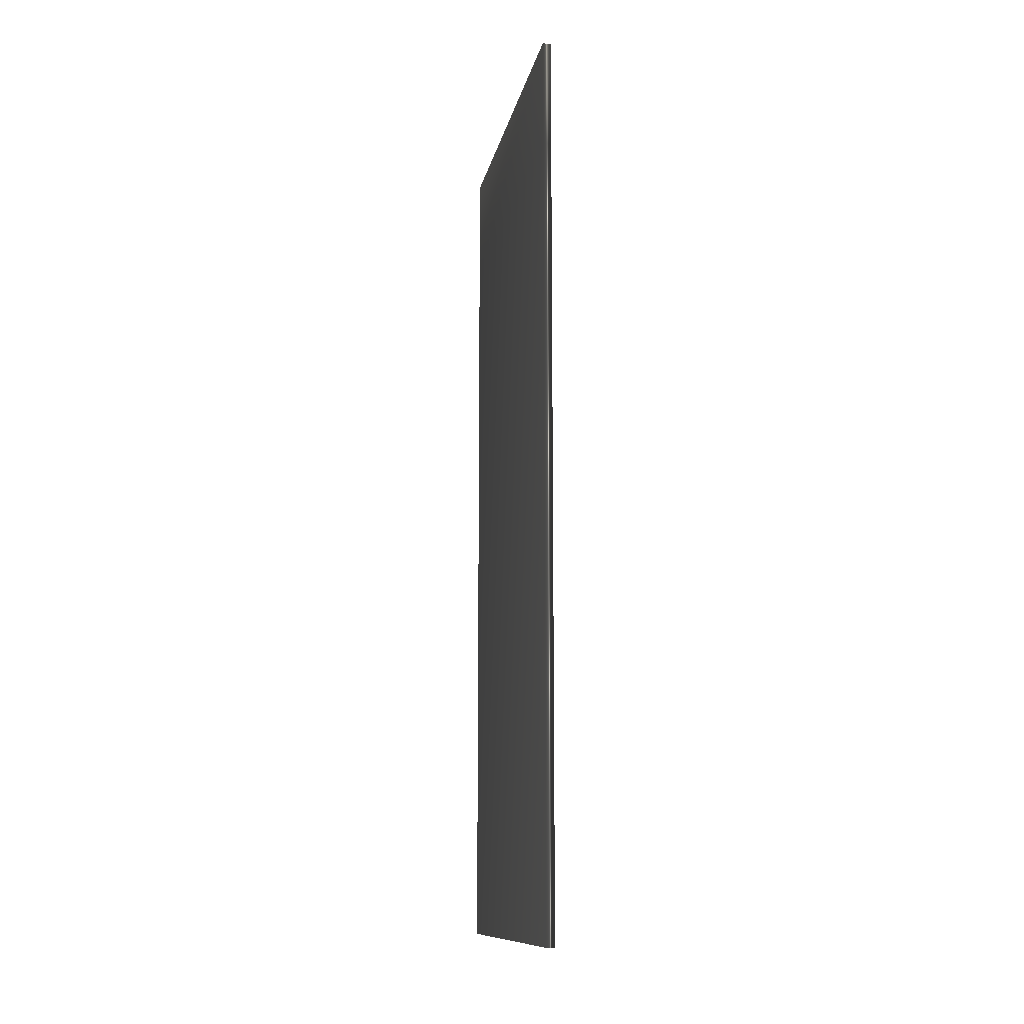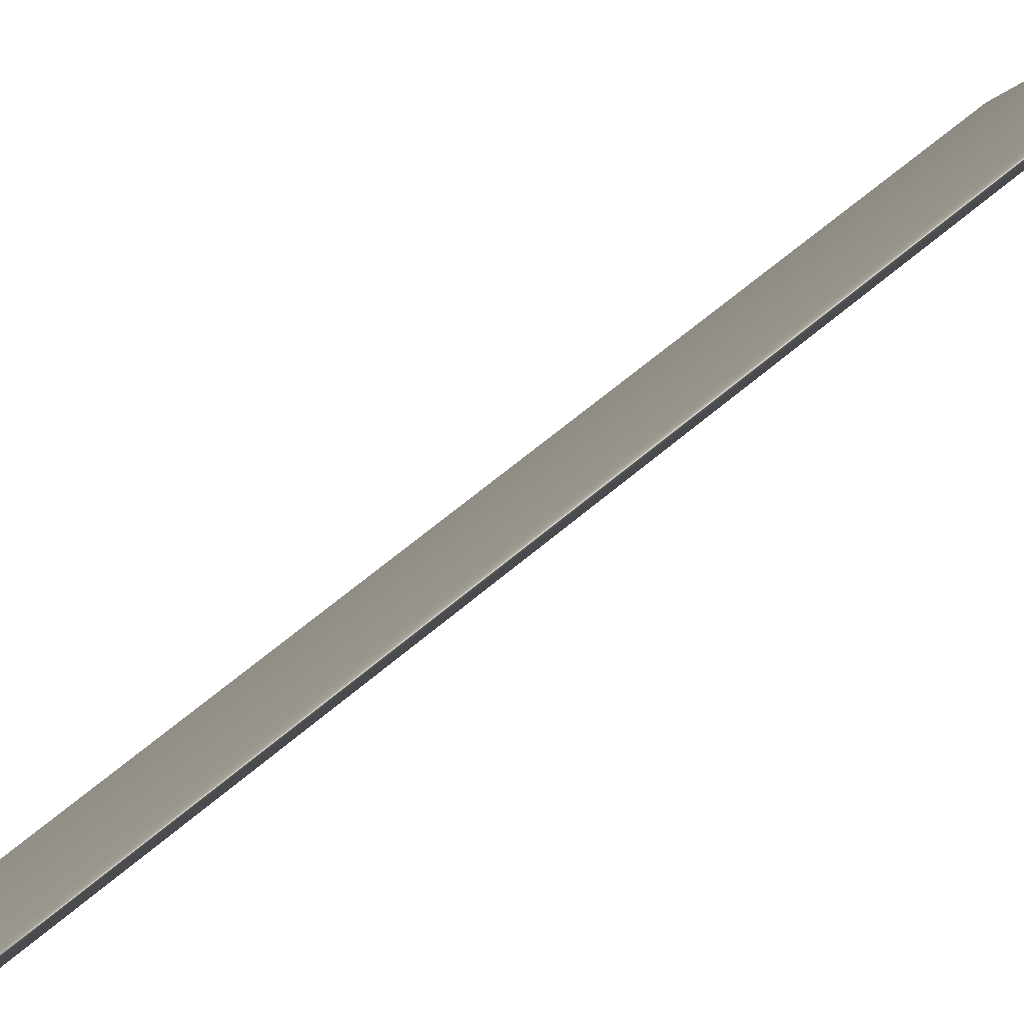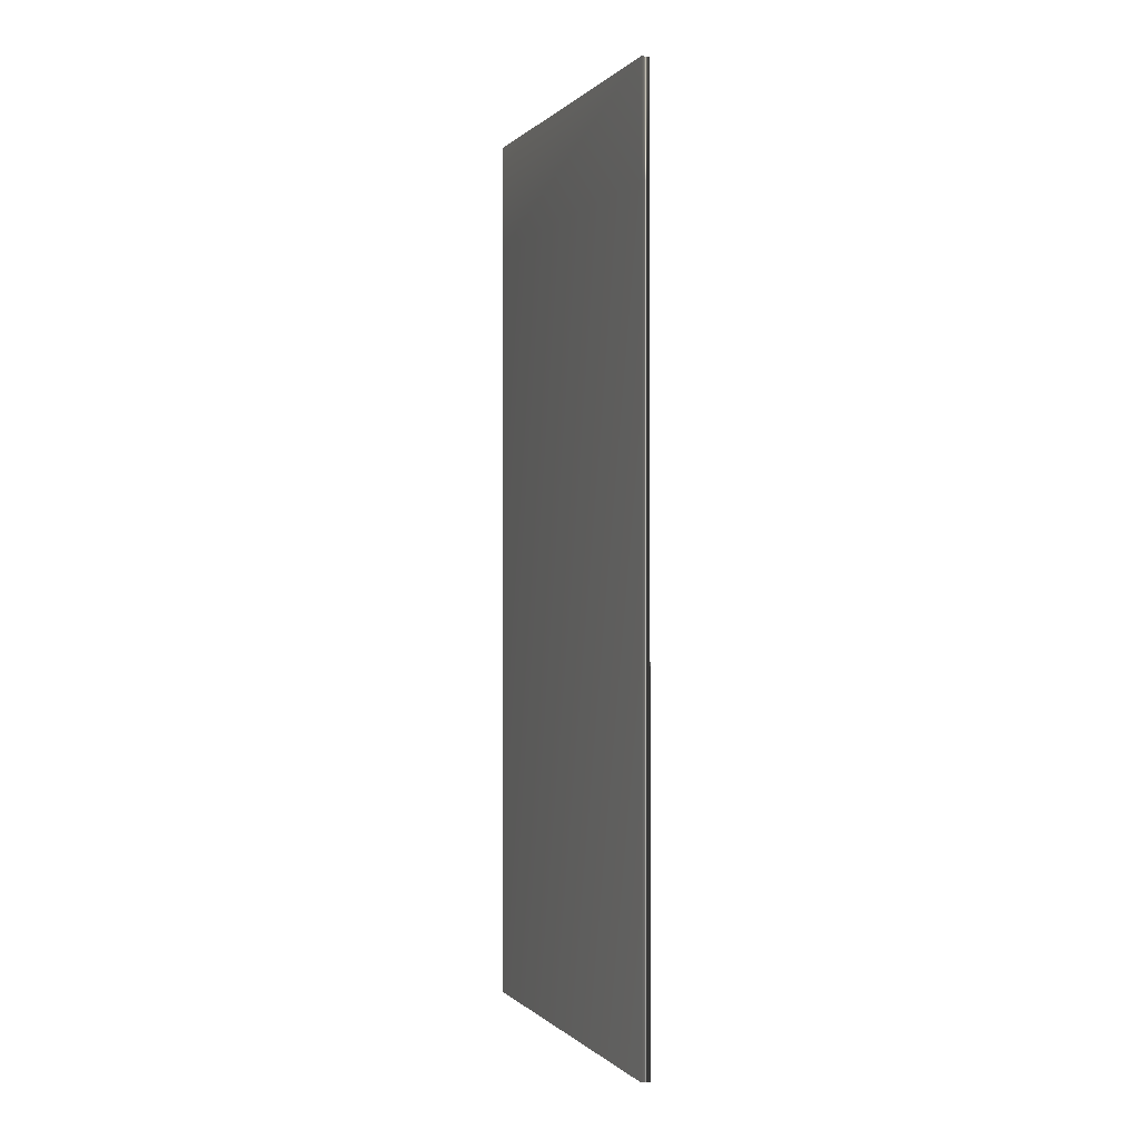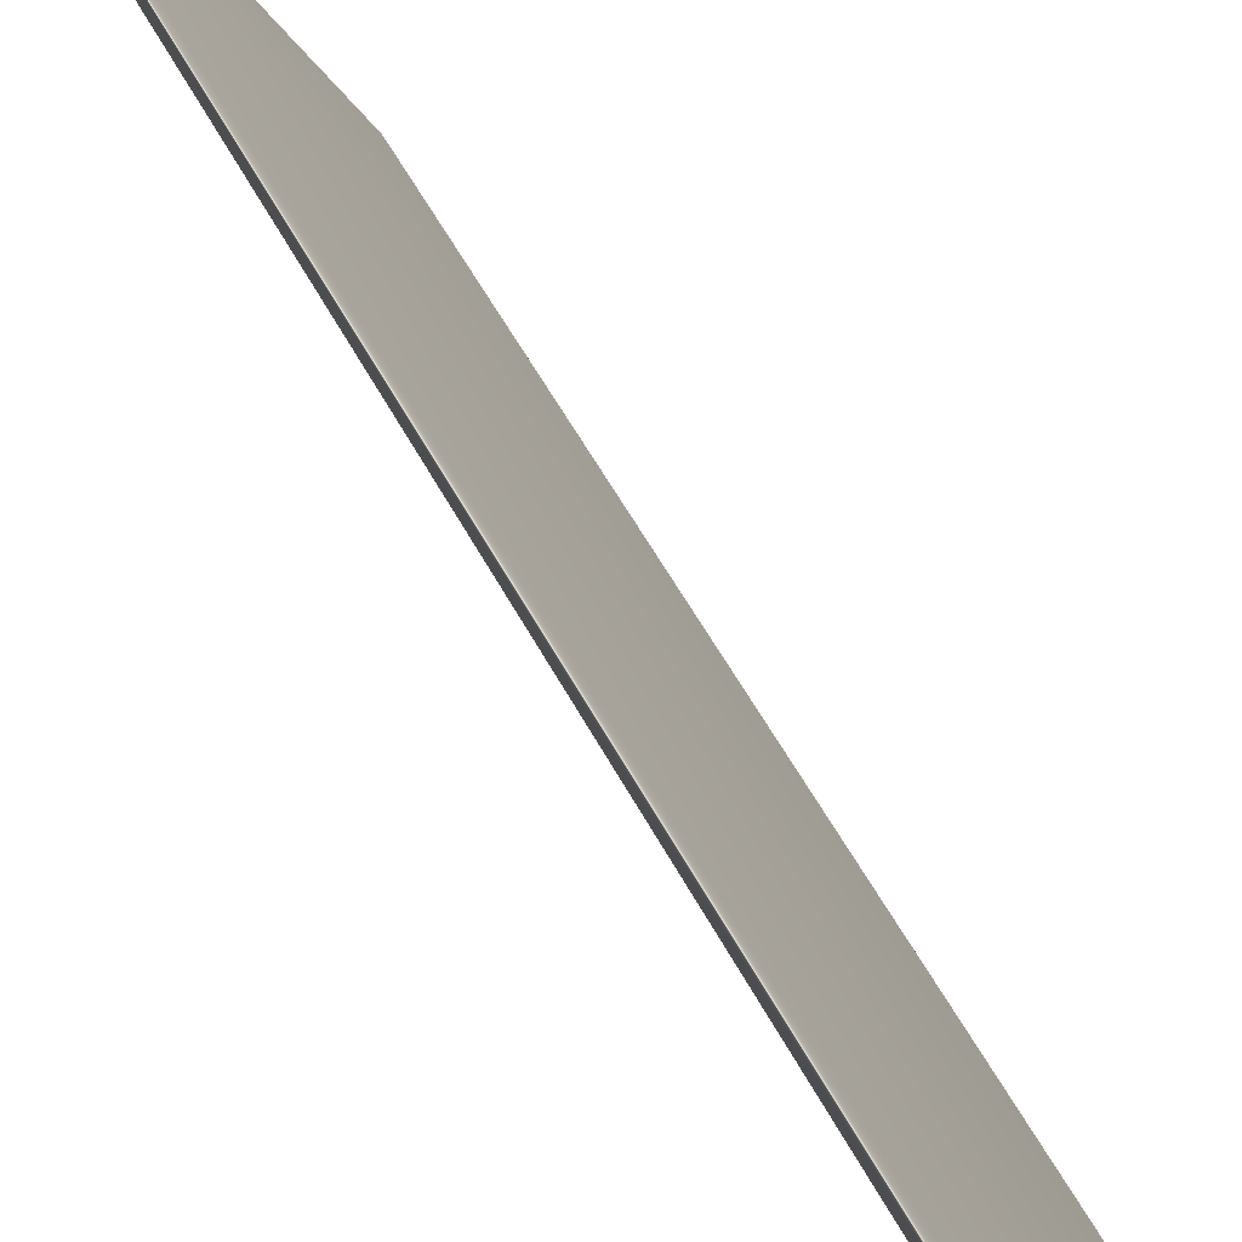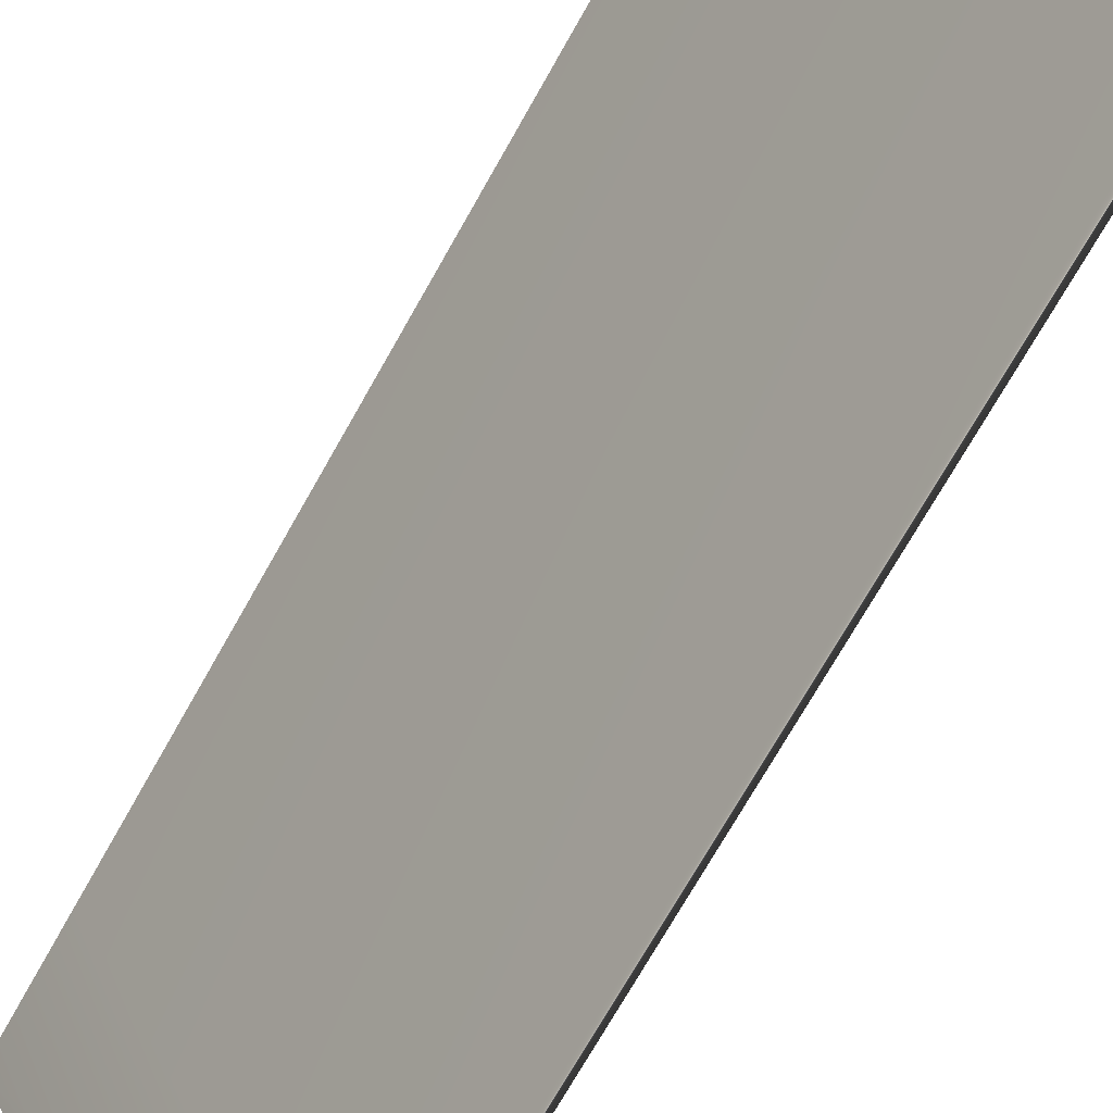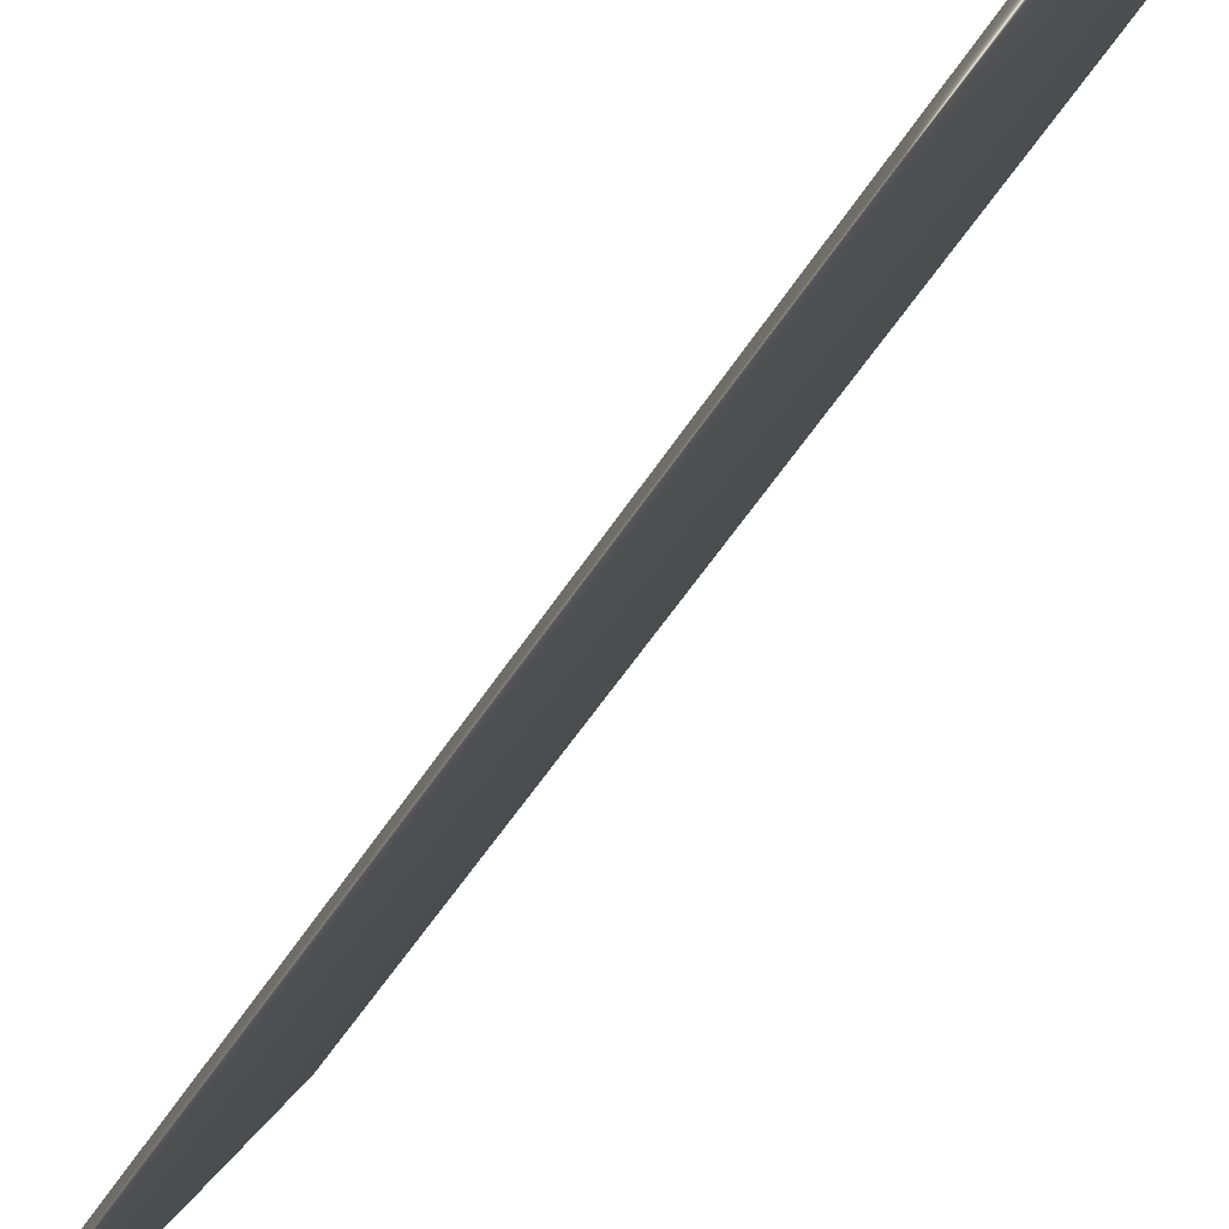
<metadata>
{"format":"obj","ext":"obj","renderer":"f3d","projection":"perspective","resolution":1024,"background":"white","views":[{"elev":-11.6,"azim":-37.4,"up":"+Y"},{"elev":61.2,"azim":-131.4,"up":"+Z"},{"elev":-0.1,"azim":133.2,"up":"+Y"},{"elev":51.9,"azim":-26.7,"up":"+Z"},{"elev":-70.4,"azim":-29.2,"up":"+Z"},{"elev":-51.4,"azim":149.1,"up":"+Z"}]}
</metadata>
<code>
v -77.02 8.25 -117.8
v -77.02 0.3385 -117.8
v -76.95 8.25 -117.8
v -76.95 0.3385 -117.8
v -77.02 9.339 -117.8
v -76.95 9.339 -117.8
v -75.23 9.339 -121.3
v -75.15 9.339 -121.3
v -75.15 0.3385 -121.3
v -75.15 8.25 -121.3
v -75.23 8.25 -121.3
v -75.23 0.3385 -121.3
f 1 2 3
f 3 2 4
f 5 1 6
f 6 1 3
f 5 6 7
f 7 6 8
f 9 10 4
f 4 10 3
f 3 10 8
f 3 8 6
f 11 7 10
f 10 7 8
f 2 12 4
f 4 12 9
f 2 1 12
f 12 1 11
f 11 1 5
f 11 5 7
f 12 11 9
f 9 11 10

</code>
